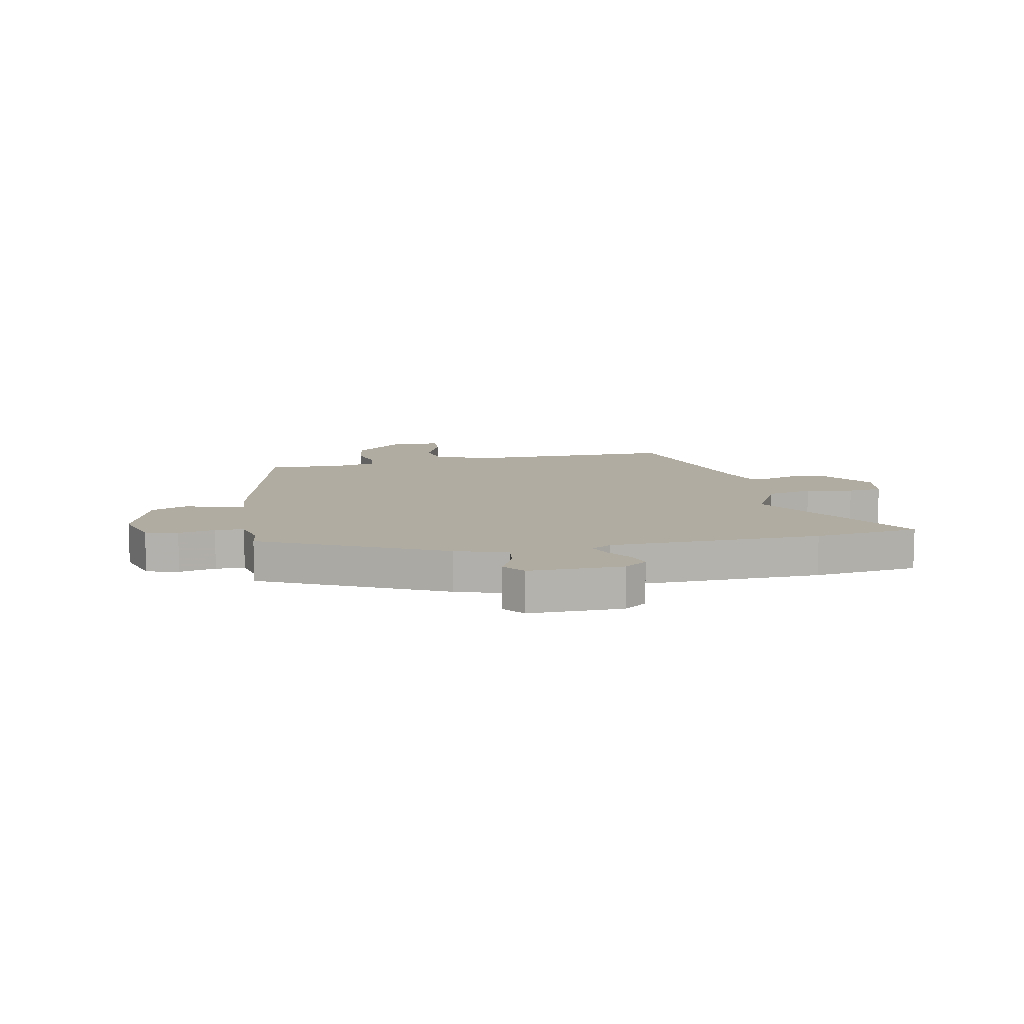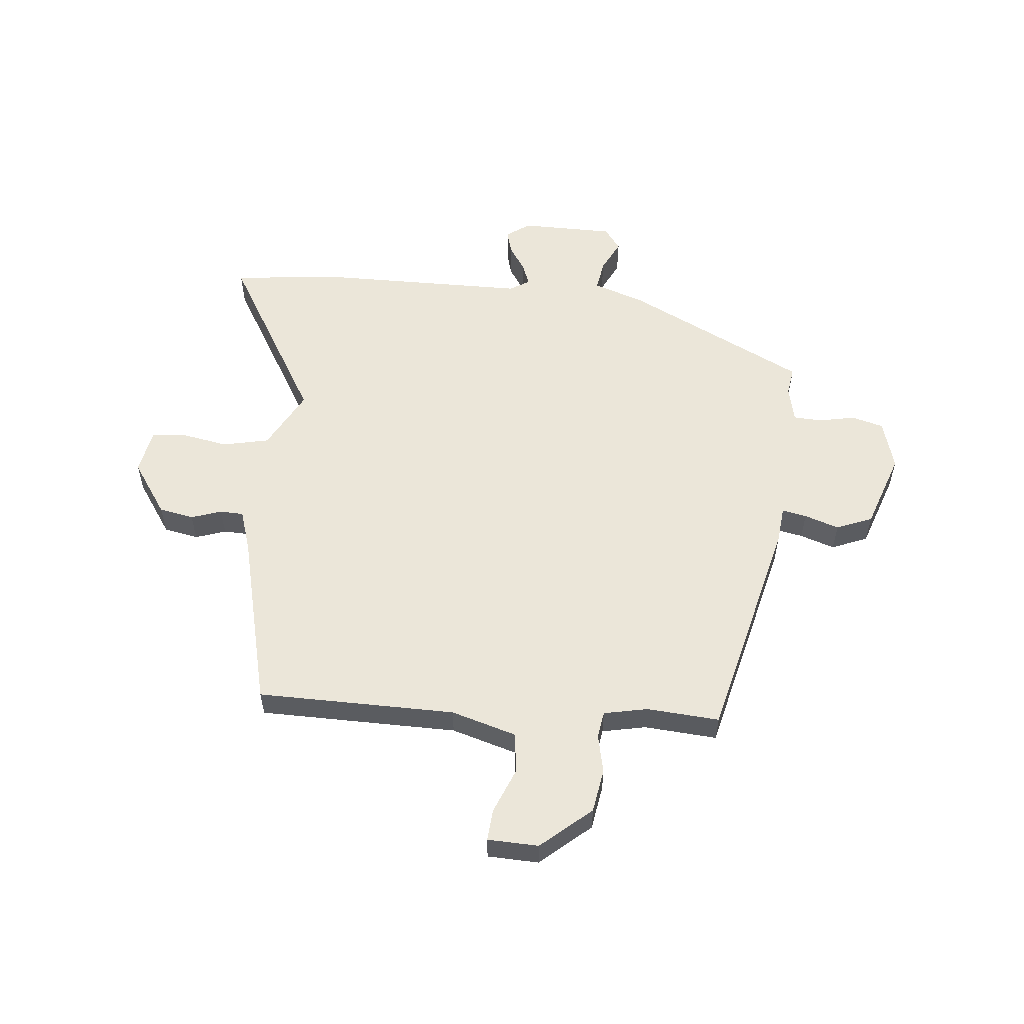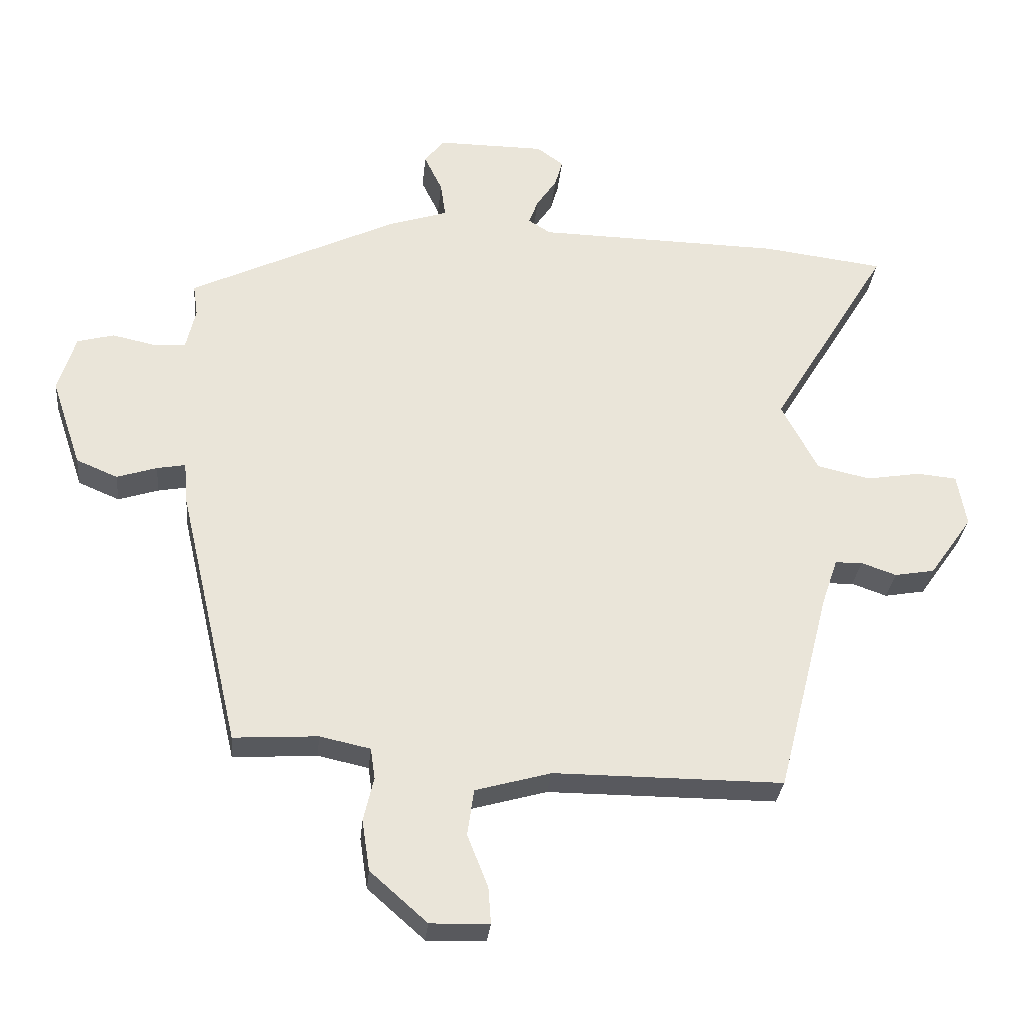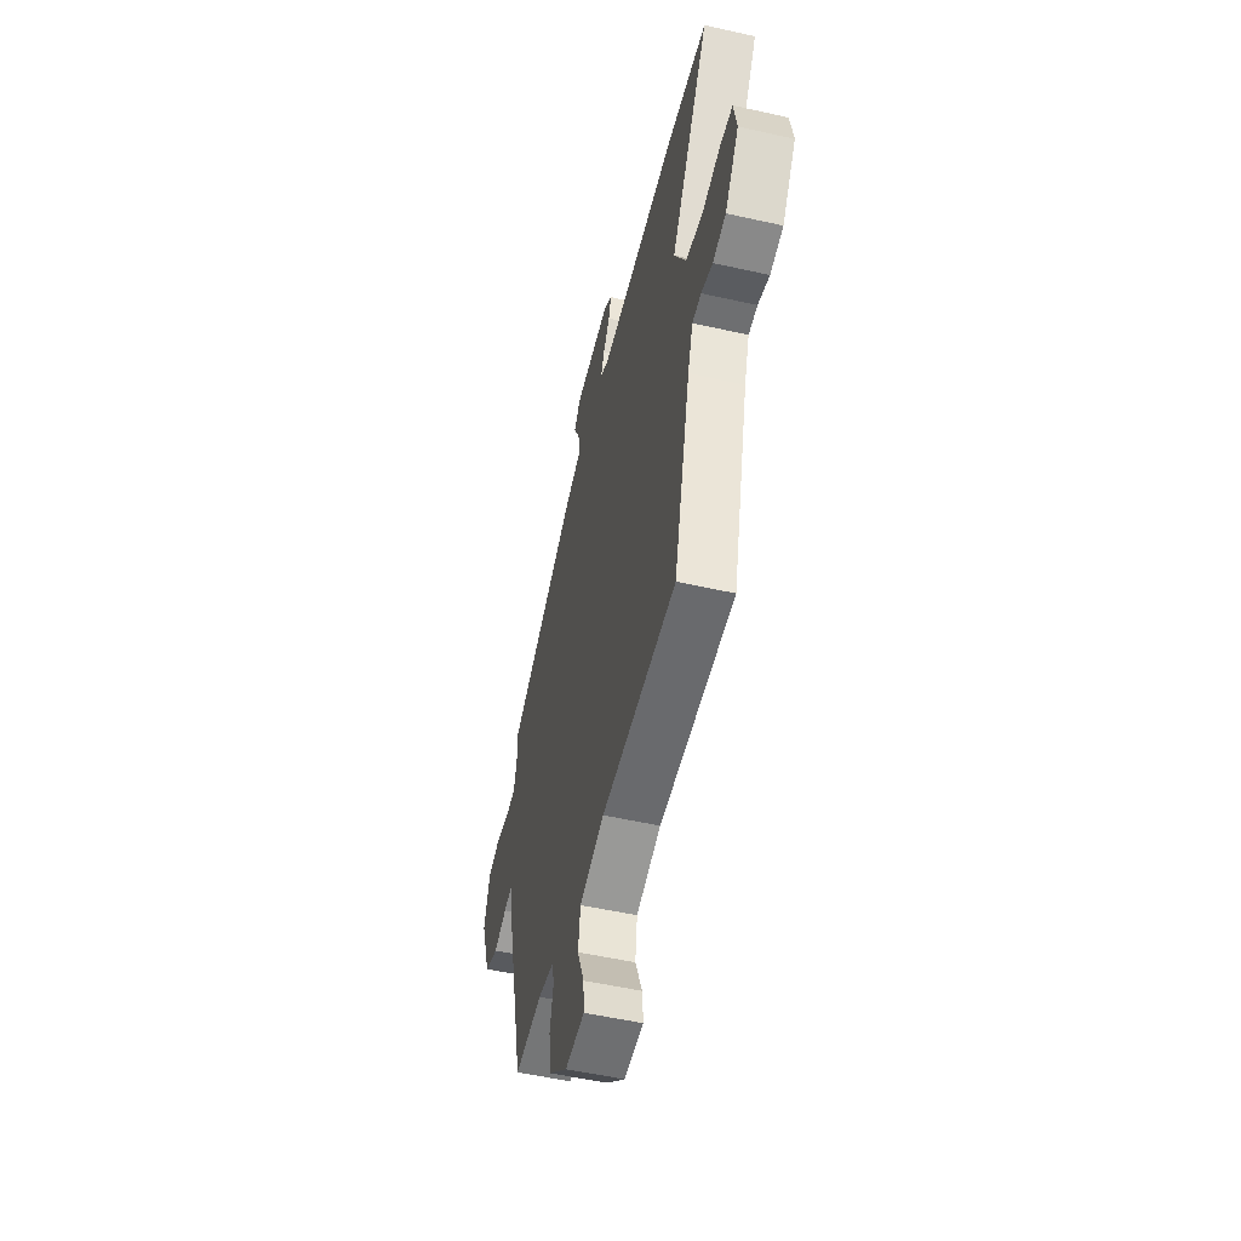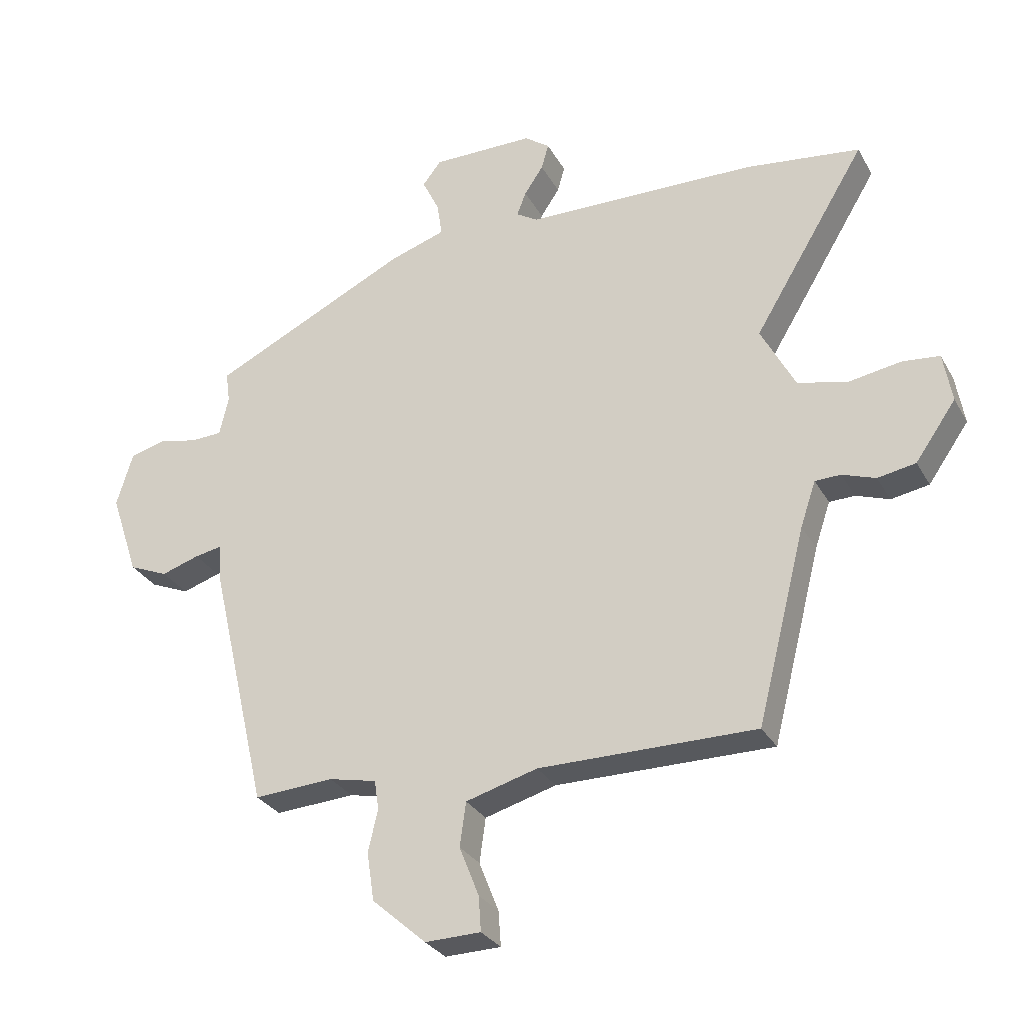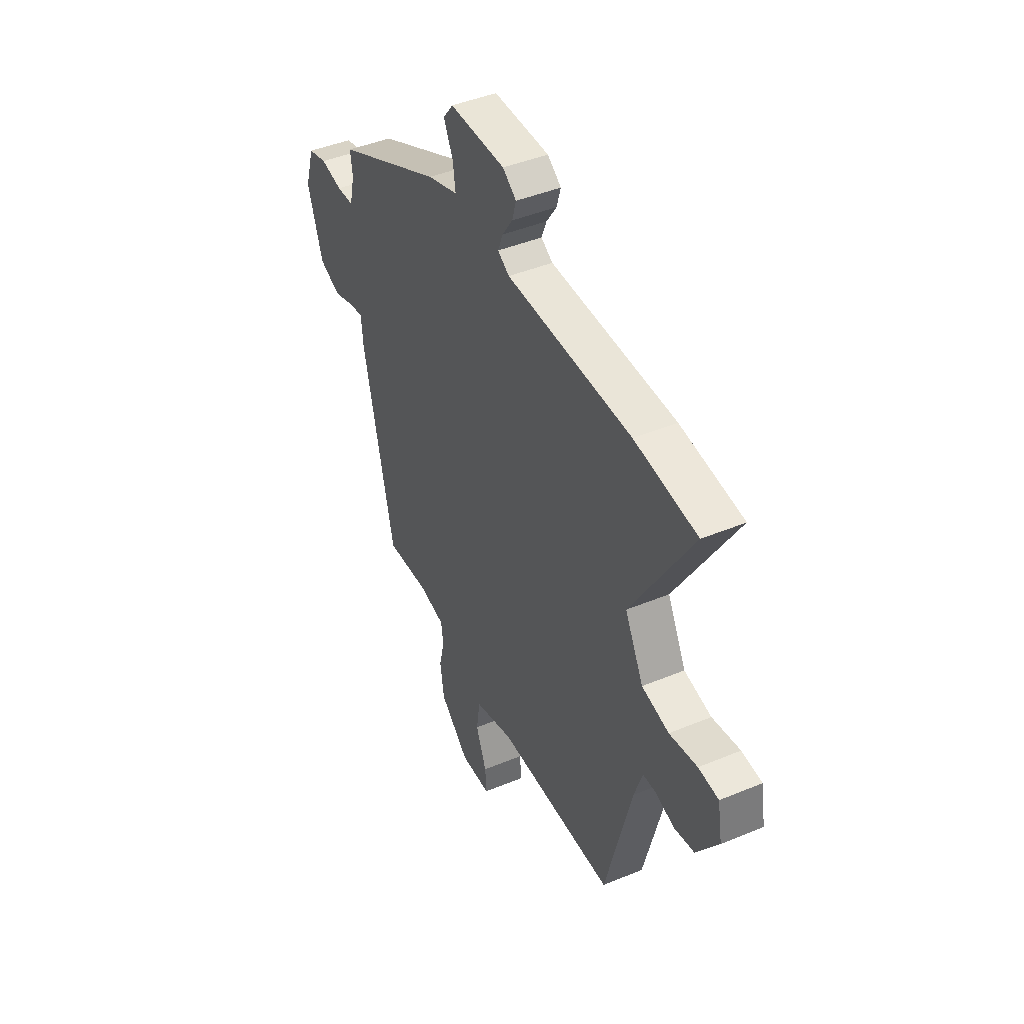
<metadata>
{"format":"obj","ext":"obj","renderer":"f3d","projection":"perspective","resolution":1024,"background":"white","views":[{"elev":10.2,"azim":-11.5,"up":"+Y"},{"elev":56.0,"azim":-173.8,"up":"+Y"},{"elev":-30.3,"azim":-5.5,"up":"+Z"},{"elev":-53.2,"azim":76.5,"up":"+Z"},{"elev":-29.4,"azim":24.4,"up":"+Z"},{"elev":43.7,"azim":63.9,"up":"+Z"}]}
</metadata>
<code>
v -0.49 0.07 0.353
v -0.168 0.07 0.508
v -0.076 0.07 0.538
v -0.084 0.07 0.593
v -0.112 0.07 0.651
v -0.082 0.07 0.69
v 0.085 0.07 0.689
v 0.126 0.07 0.659
v 0.114 0.07 0.617
v 0.083 0.07 0.571
v 0.068 0.07 0.532
v 0.103 0.07 0.51
v 0.481 0.07 0.502
v 0.669 0.07 0.478
v 0.485 0.07 0.175
v 0.541 0.07 0.068
v 0.623 0.07 0.049
v 0.707 0.07 0.063
v 0.768 0.07 0.057
v 0.782 0.07 -0.024
v 0.716 0.07 -0.118
v 0.654 0.07 -0.129
v 0.6 0.07 -0.11
v 0.558 0.07 -0.111
v 0.533 0.07 -0.185
v 0.453 0.07 -0.499
v 0.099 0.07 -0.498
v -0.018 0.07 -0.531
v -0.028 0.07 -0.603
v 0.004 0.07 -0.684
v 0.008 0.07 -0.741
v -0.083 0.07 -0.743
v -0.171 0.07 -0.665
v -0.183 0.07 -0.586
v -0.167 0.07 -0.518
v -0.174 0.07 -0.47
v -0.252 0.07 -0.453
v -0.382 0.07 -0.461
v -0.476 0.07 -0.056
v -0.482 0.07 0.01
v -0.526 0.07 0.002
v -0.588 0.07 -0.018
v -0.652 0.07 0.009
v -0.698 0.07 0.146
v -0.671 0.07 0.235
v -0.614 0.07 0.25
v -0.549 0.07 0.236
v -0.498 0.07 0.238
v -0.483 0.07 0.303
v -0.49 0 0.353
v -0.168 0 0.508
v -0.076 0 0.538
v -0.084 0 0.593
v -0.112 0 0.651
v -0.082 0 0.69
v 0.085 0 0.689
v 0.126 0 0.659
v 0.114 0 0.617
v 0.083 0 0.571
v 0.068 0 0.532
v 0.103 0 0.51
v 0.481 0 0.502
v 0.669 0 0.478
v 0.485 0 0.175
v 0.541 0 0.068
v 0.623 0 0.049
v 0.707 0 0.063
v 0.768 0 0.057
v 0.782 0 -0.024
v 0.716 0 -0.118
v 0.654 0 -0.129
v 0.6 0 -0.11
v 0.558 0 -0.111
v 0.533 0 -0.185
v 0.453 0 -0.499
v 0.099 0 -0.498
v -0.018 0 -0.531
v -0.028 0 -0.603
v 0.004 0 -0.684
v 0.008 0 -0.741
v -0.083 0 -0.743
v -0.171 0 -0.665
v -0.183 0 -0.586
v -0.167 0 -0.518
v -0.174 0 -0.47
v -0.252 0 -0.453
v -0.382 0 -0.461
v -0.476 0 -0.056
v -0.482 0 0.01
v -0.526 0 0.002
v -0.588 0 -0.018
v -0.652 0 0.009
v -0.698 0 0.146
v -0.671 0 0.235
v -0.614 0 0.25
v -0.549 0 0.236
v -0.498 0 0.238
v -0.483 0 0.303
f 45 46 47
f 44 45 47
f 43 44 47
f 42 43 47
f 41 42 47
f 40 41 47 48
f 40 48 49
f 39 40 49
f 38 39 49
f 37 38 49
f 33 34 35
f 32 33 35
f 31 32 35
f 30 31 35
f 29 30 35
f 28 29 35 36
f 27 28 36
f 1 2 3
f 49 1 3
f 37 49 3
f 36 37 3
f 27 36 3
f 26 27 3
f 25 26 3
f 21 22 23
f 20 21 23
f 19 20 23
f 18 19 23
f 17 18 23
f 16 17 23 24
f 12 13 14 15
f 25 3 4
f 24 25 4
f 16 24 4
f 15 16 4
f 12 15 4
f 11 12 4
f 7 8 9 10
f 7 10 11
f 6 7 11
f 5 6 11
f 4 5 11
f 96 95 94
f 96 94 93
f 96 93 92
f 96 92 91
f 96 91 90
f 97 96 90 89
f 98 97 89
f 98 89 88
f 98 88 87
f 98 87 86
f 84 83 82
f 84 82 81
f 84 81 80
f 84 80 79
f 84 79 78
f 85 84 78 77
f 85 77 76
f 52 51 50
f 52 50 98
f 52 98 86
f 52 86 85
f 52 85 76
f 52 76 75
f 52 75 74
f 72 71 70
f 72 70 69
f 72 69 68
f 72 68 67
f 72 67 66
f 73 72 66 65
f 64 63 62 61
f 53 52 74
f 53 74 73
f 53 73 65
f 53 65 64
f 53 64 61
f 53 61 60
f 59 58 57 56
f 60 59 56
f 60 56 55
f 60 55 54
f 60 54 53
f 1 50 51 2
f 2 51 52 3
f 3 52 53 4
f 4 53 54 5
f 5 54 55 6
f 6 55 56 7
f 7 56 57 8
f 8 57 58 9
f 9 58 59 10
f 10 59 60 11
f 11 60 61 12
f 12 61 62 13
f 13 62 63 14
f 14 63 64 15
f 15 64 65 16
f 16 65 66 17
f 17 66 67 18
f 18 67 68 19
f 19 68 69 20
f 20 69 70 21
f 21 70 71 22
f 22 71 72 23
f 23 72 73 24
f 24 73 74 25
f 25 74 75 26
f 26 75 76 27
f 27 76 77 28
f 28 77 78 29
f 29 78 79 30
f 30 79 80 31
f 31 80 81 32
f 32 81 82 33
f 33 82 83 34
f 34 83 84 35
f 35 84 85 36
f 36 85 86 37
f 37 86 87 38
f 38 87 88 39
f 39 88 89 40
f 40 89 90 41
f 41 90 91 42
f 42 91 92 43
f 43 92 93 44
f 44 93 94 45
f 45 94 95 46
f 46 95 96 47
f 47 96 97 48
f 48 97 98 49
f 49 98 50 1

</code>
